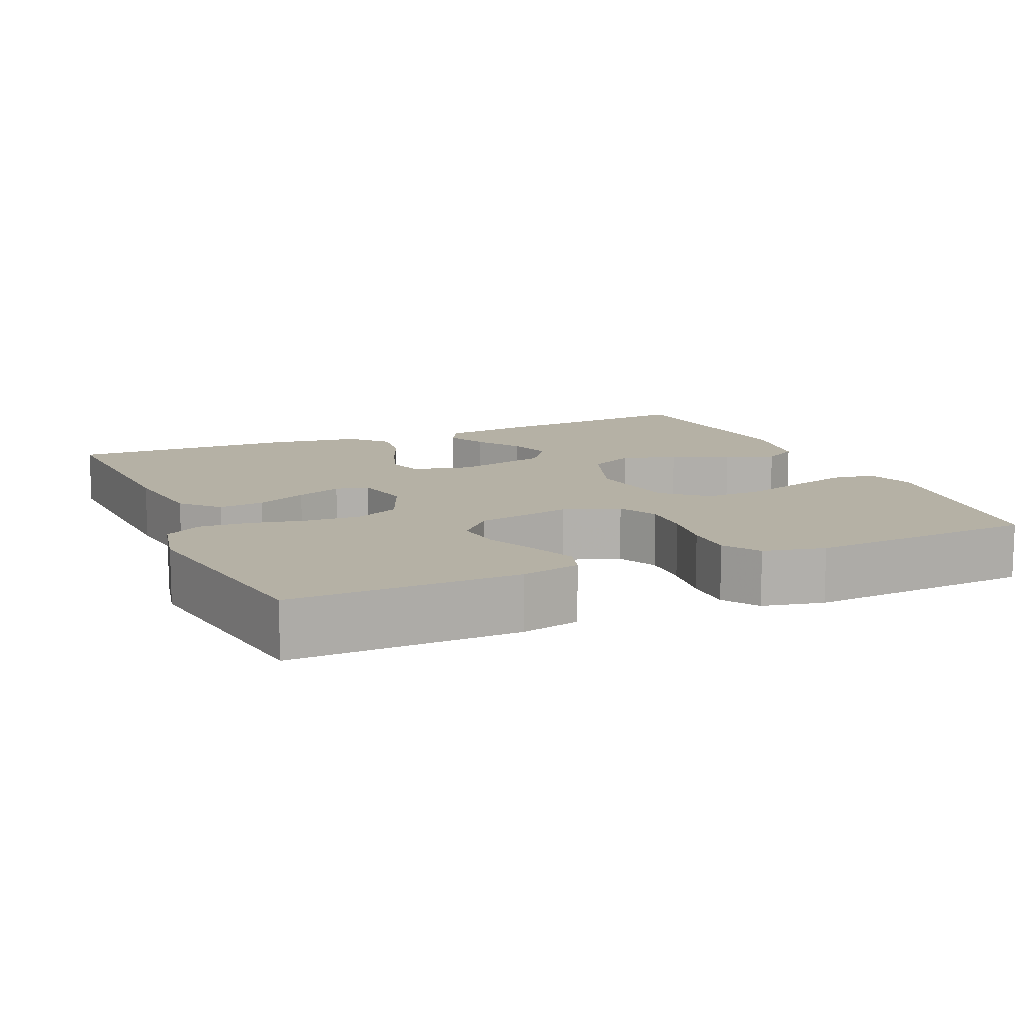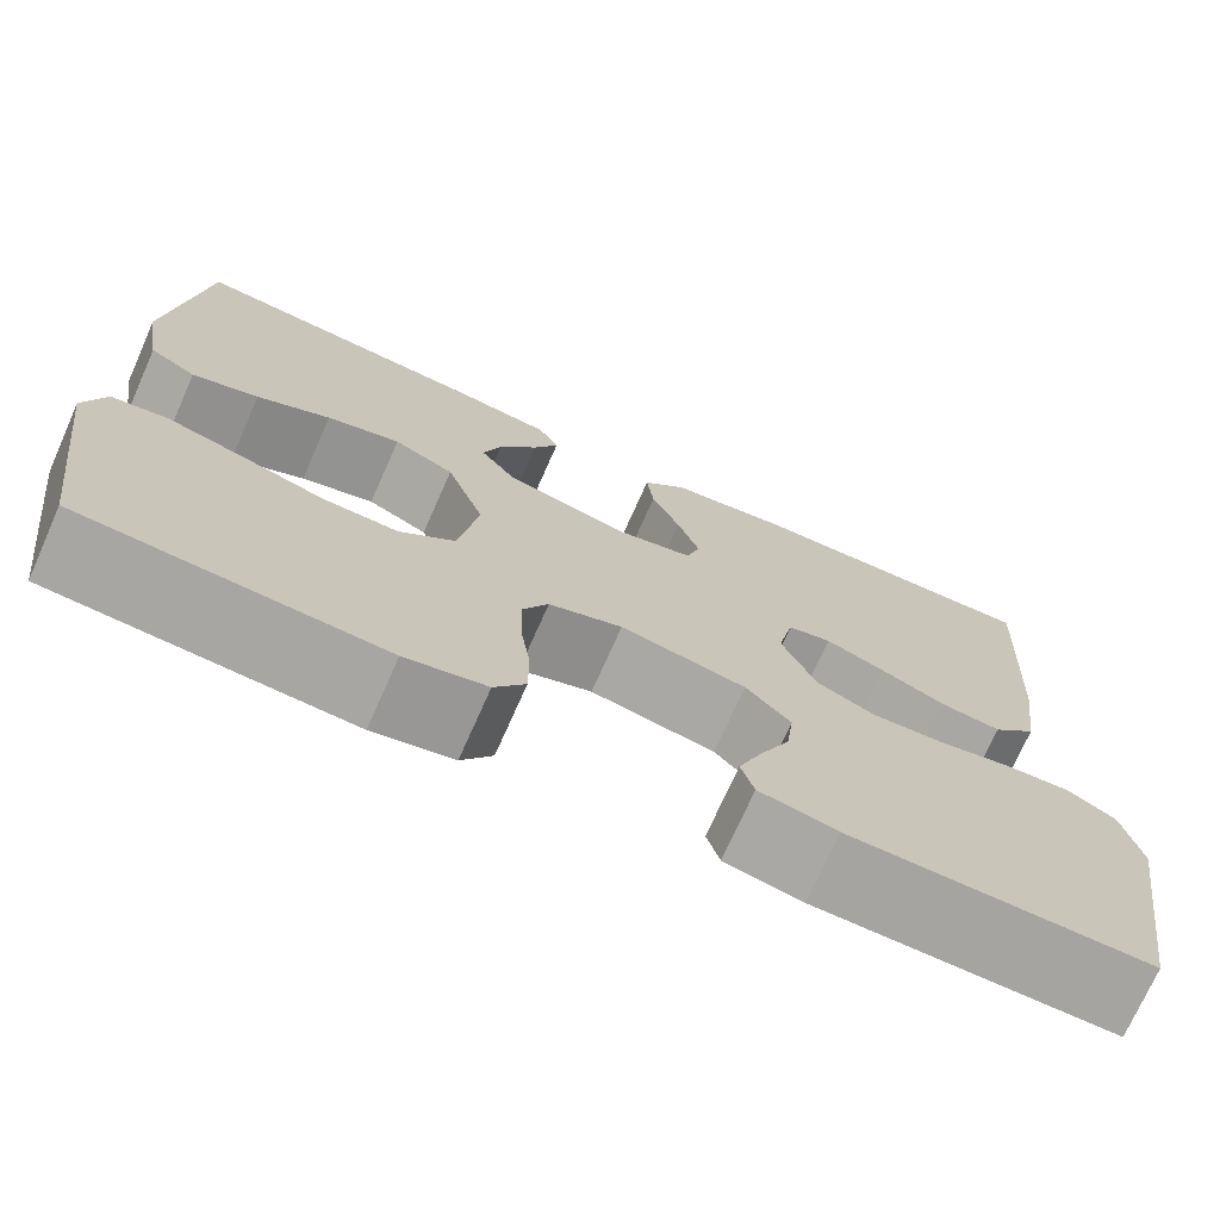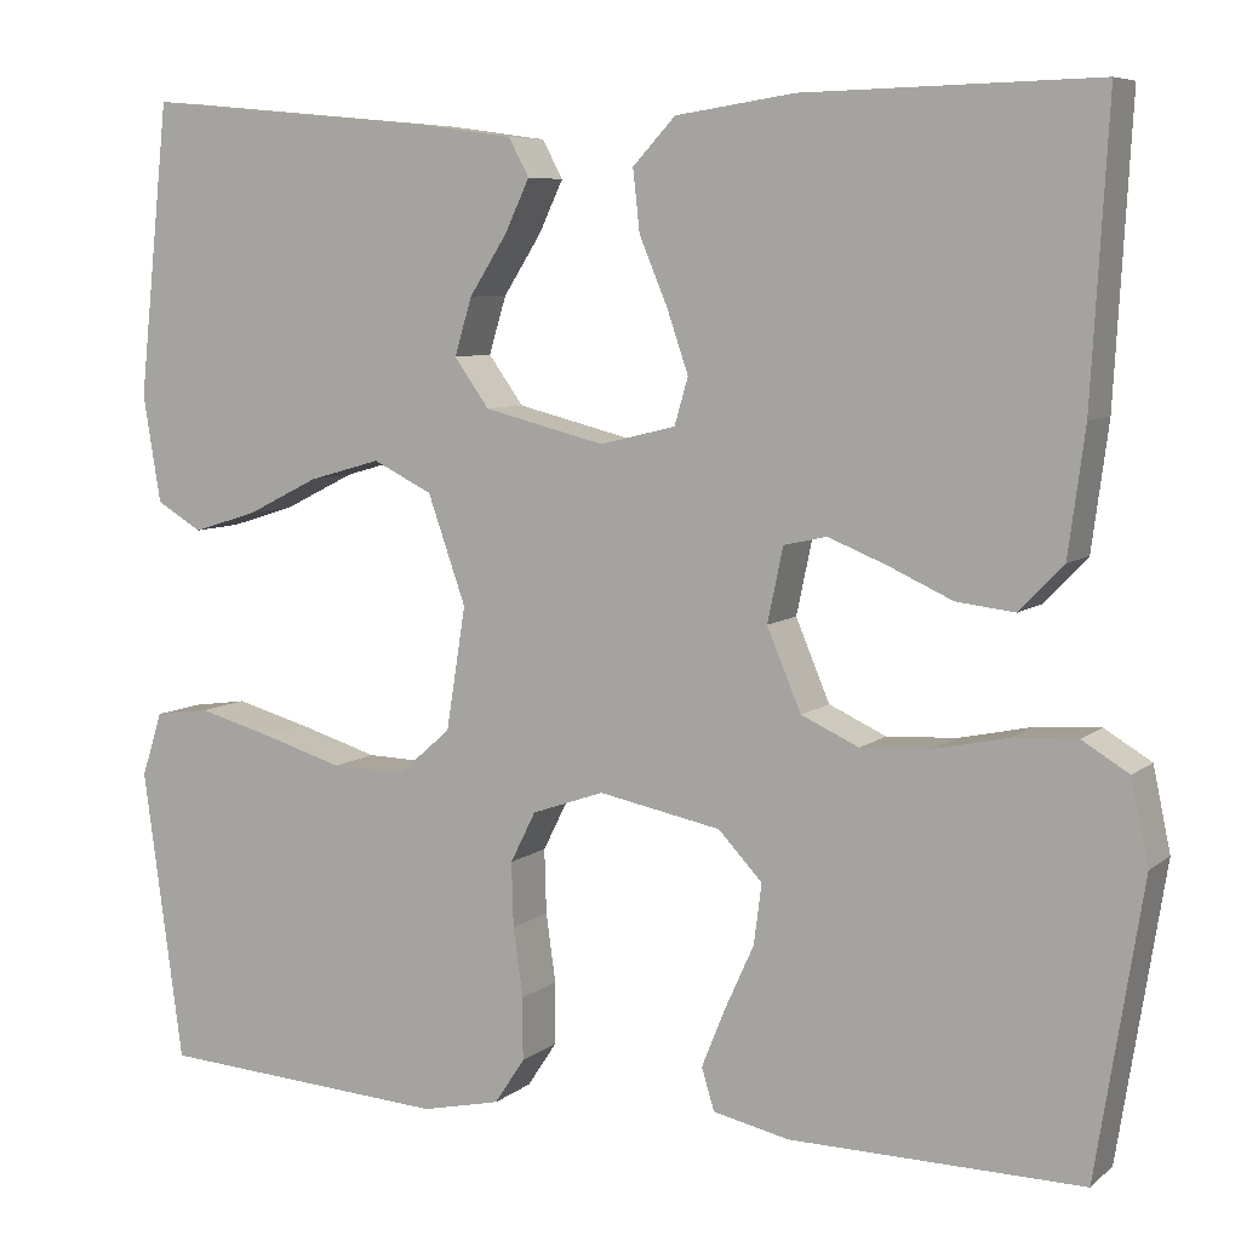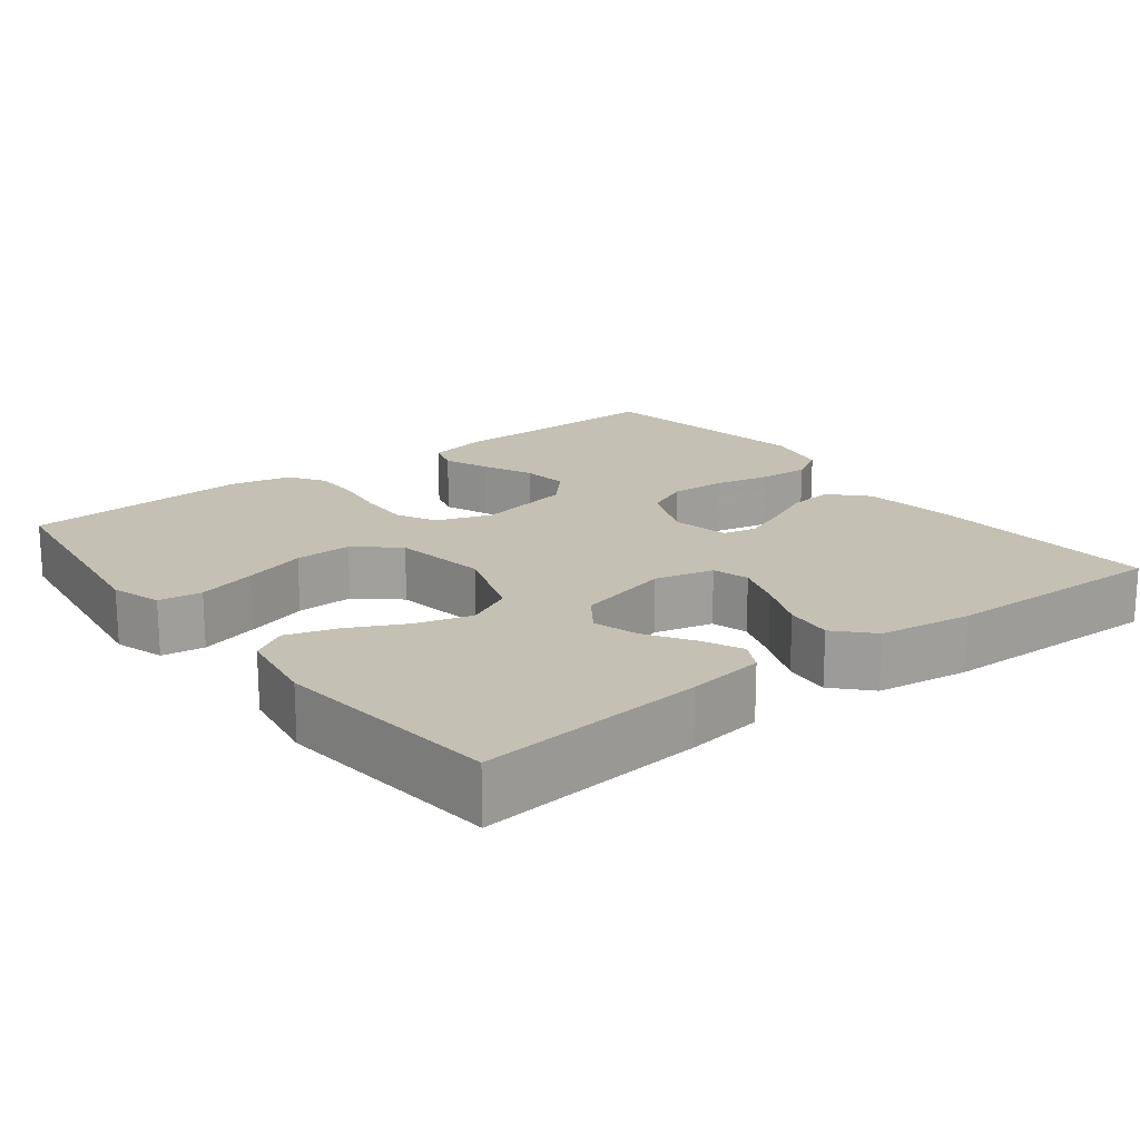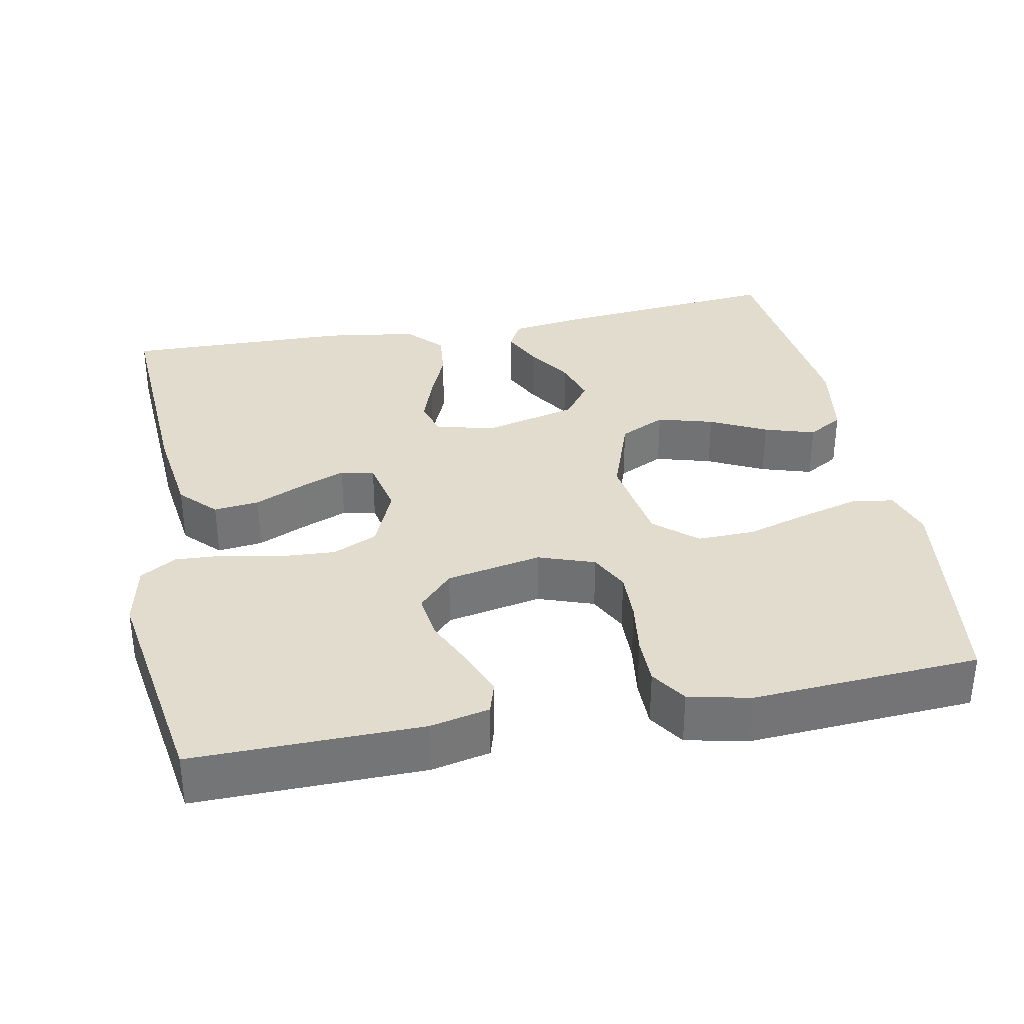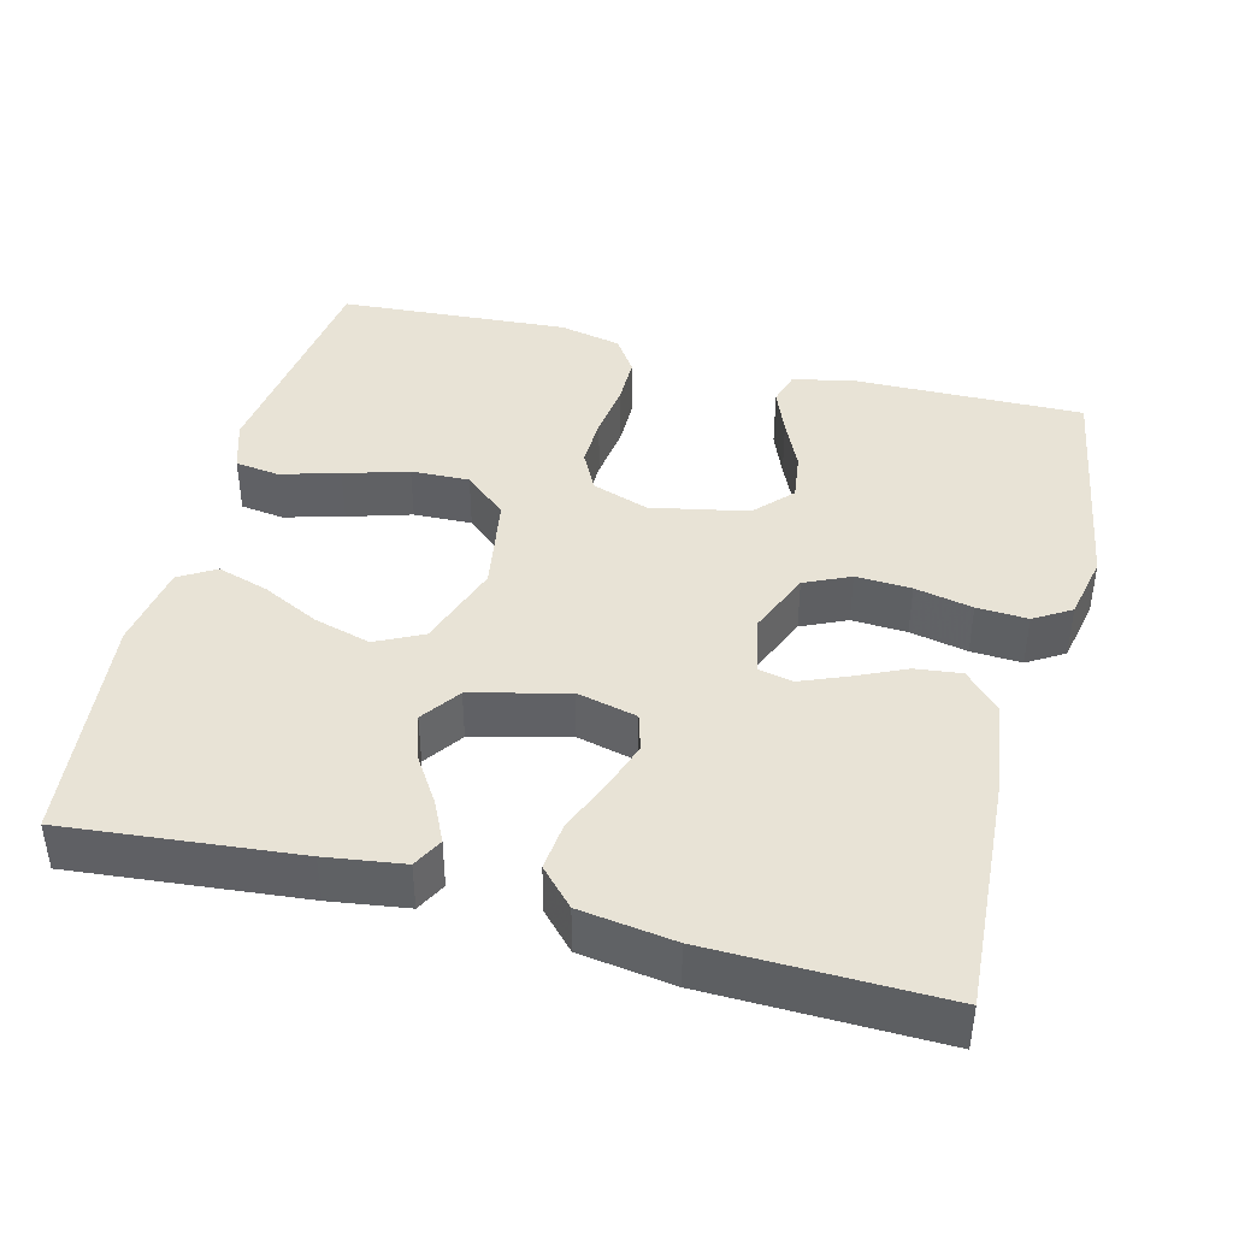
<metadata>
{"format":"obj","ext":"obj","renderer":"f3d","projection":"perspective","resolution":1024,"background":"white","views":[{"elev":11.8,"azim":156.5,"up":"+Y"},{"elev":-73.2,"azim":-24.0,"up":"+Z"},{"elev":7.2,"azim":26.4,"up":"+Z"},{"elev":18.2,"azim":-37.7,"up":"+Y"},{"elev":34.0,"azim":169.0,"up":"+Y"},{"elev":41.9,"azim":14.2,"up":"+Y"}]}
</metadata>
<code>
v 0.5 0.07 -0.5
v 0.2 0.07 -0.496
v 0.122 0.07 -0.479
v 0.109 0.07 -0.436
v 0.133 0.07 -0.376
v 0.163 0.07 -0.31
v 0.171 0.07 -0.248
v 0.126 0.07 -0.2
v 0 0.07 -0.175
v -0.074 0.07 -0.201
v -0.1 0.07 -0.253
v -0.098 0.07 -0.319
v -0.088 0.07 -0.39
v -0.088 0.07 -0.454
v -0.119 0.07 -0.501
v -0.2 0.07 -0.519
v -0.5 0.07 -0.5
v -0.541 0.07 -0.2
v -0.52 0.07 -0.134
v -0.463 0.07 -0.126
v -0.386 0.07 -0.147
v -0.303 0.07 -0.172
v -0.227 0.07 -0.174
v -0.172 0.07 -0.126
v -0.152 0.07 0
v -0.191 0.07 0.111
v -0.252 0.07 0.141
v -0.326 0.07 0.12
v -0.4 0.07 0.083
v -0.467 0.07 0.062
v -0.514 0.07 0.09
v -0.532 0.07 0.2
v -0.5 0.07 0.5
v -0.2 0.07 0.472
v -0.099 0.07 0.458
v -0.078 0.07 0.419
v -0.103 0.07 0.366
v -0.142 0.07 0.305
v -0.16 0.07 0.246
v -0.124 0.07 0.196
v 0 0.07 0.165
v 0.078 0.07 0.184
v 0.092 0.07 0.232
v 0.07 0.07 0.296
v 0.041 0.07 0.365
v 0.034 0.07 0.428
v 0.078 0.07 0.475
v 0.2 0.07 0.493
v 0.5 0.07 0.5
v 0.483 0.07 0.2
v 0.466 0.07 0.072
v 0.421 0.07 0.025
v 0.361 0.07 0.032
v 0.295 0.07 0.062
v 0.235 0.07 0.086
v 0.191 0.07 0.076
v 0.175 0.07 0
v 0.21 0.07 -0.083
v 0.269 0.07 -0.11
v 0.341 0.07 -0.106
v 0.416 0.07 -0.09
v 0.482 0.07 -0.086
v 0.53 0.07 -0.115
v 0.548 0.07 -0.2
v 0.5 0 -0.5
v 0.2 0 -0.496
v 0.122 0 -0.479
v 0.109 0 -0.436
v 0.133 0 -0.376
v 0.163 0 -0.31
v 0.171 0 -0.248
v 0.126 0 -0.2
v 0 0 -0.175
v -0.074 0 -0.201
v -0.1 0 -0.253
v -0.098 0 -0.319
v -0.088 0 -0.39
v -0.088 0 -0.454
v -0.119 0 -0.501
v -0.2 0 -0.519
v -0.5 0 -0.5
v -0.541 0 -0.2
v -0.52 0 -0.134
v -0.463 0 -0.126
v -0.386 0 -0.147
v -0.303 0 -0.172
v -0.227 0 -0.174
v -0.172 0 -0.126
v -0.152 0 0
v -0.191 0 0.111
v -0.252 0 0.141
v -0.326 0 0.12
v -0.4 0 0.083
v -0.467 0 0.062
v -0.514 0 0.09
v -0.532 0 0.2
v -0.5 0 0.5
v -0.2 0 0.472
v -0.099 0 0.458
v -0.078 0 0.419
v -0.103 0 0.366
v -0.142 0 0.305
v -0.16 0 0.246
v -0.124 0 0.196
v 0 0 0.165
v 0.078 0 0.184
v 0.092 0 0.232
v 0.07 0 0.296
v 0.041 0 0.365
v 0.034 0 0.428
v 0.078 0 0.475
v 0.2 0 0.493
v 0.5 0 0.5
v 0.483 0 0.2
v 0.466 0 0.072
v 0.421 0 0.025
v 0.361 0 0.032
v 0.295 0 0.062
v 0.235 0 0.086
v 0.191 0 0.076
v 0.175 0 0
v 0.21 0 -0.083
v 0.269 0 -0.11
v 0.341 0 -0.106
v 0.416 0 -0.09
v 0.482 0 -0.086
v 0.53 0 -0.115
v 0.548 0 -0.2
f 60 61 62 63
f 59 60 63 64
f 51 52 53 54
f 51 54 55
f 50 51 55
f 49 50 55 56
f 47 48 49 56
f 44 45 46 47
f 43 44 47 56
f 35 36 37 38
f 35 38 39
f 34 35 39
f 33 34 39
f 32 33 39 40
f 28 29 30 31
f 27 28 31 32
f 19 20 21 22
f 17 18 19 22
f 17 22 23
f 16 17 23 24
f 12 13 14 15
f 11 12 15 16
f 3 4 5 6
f 1 2 3 6
f 59 64 1 6
f 58 59 6 7
f 57 58 7 8
f 42 43 56 57
f 41 42 57 8
f 27 32 40 41
f 26 27 41
f 25 26 41 8
f 11 16 24 25
f 10 11 25
f 9 10 25
f 8 9 25
f 127 126 125 124
f 128 127 124 123
f 118 117 116 115
f 119 118 115
f 119 115 114
f 120 119 114 113
f 120 113 112 111
f 111 110 109 108
f 120 111 108 107
f 102 101 100 99
f 103 102 99
f 103 99 98
f 103 98 97
f 104 103 97 96
f 95 94 93 92
f 96 95 92 91
f 86 85 84 83
f 86 83 82 81
f 87 86 81
f 88 87 81 80
f 79 78 77 76
f 80 79 76 75
f 70 69 68 67
f 70 67 66 65
f 70 65 128 123
f 71 70 123 122
f 72 71 122 121
f 121 120 107 106
f 72 121 106 105
f 105 104 96 91
f 105 91 90
f 72 105 90 89
f 89 88 80 75
f 89 75 74
f 89 74 73
f 89 73 72
f 1 65 66 2
f 2 66 67 3
f 3 67 68 4
f 4 68 69 5
f 5 69 70 6
f 6 70 71 7
f 7 71 72 8
f 8 72 73 9
f 9 73 74 10
f 10 74 75 11
f 11 75 76 12
f 12 76 77 13
f 13 77 78 14
f 14 78 79 15
f 15 79 80 16
f 16 80 81 17
f 17 81 82 18
f 18 82 83 19
f 19 83 84 20
f 20 84 85 21
f 21 85 86 22
f 22 86 87 23
f 23 87 88 24
f 24 88 89 25
f 25 89 90 26
f 26 90 91 27
f 27 91 92 28
f 28 92 93 29
f 29 93 94 30
f 30 94 95 31
f 31 95 96 32
f 32 96 97 33
f 33 97 98 34
f 34 98 99 35
f 35 99 100 36
f 36 100 101 37
f 37 101 102 38
f 38 102 103 39
f 39 103 104 40
f 40 104 105 41
f 41 105 106 42
f 42 106 107 43
f 43 107 108 44
f 44 108 109 45
f 45 109 110 46
f 46 110 111 47
f 47 111 112 48
f 48 112 113 49
f 49 113 114 50
f 50 114 115 51
f 51 115 116 52
f 52 116 117 53
f 53 117 118 54
f 54 118 119 55
f 55 119 120 56
f 56 120 121 57
f 57 121 122 58
f 58 122 123 59
f 59 123 124 60
f 60 124 125 61
f 61 125 126 62
f 62 126 127 63
f 63 127 128 64
f 64 128 65 1

</code>
